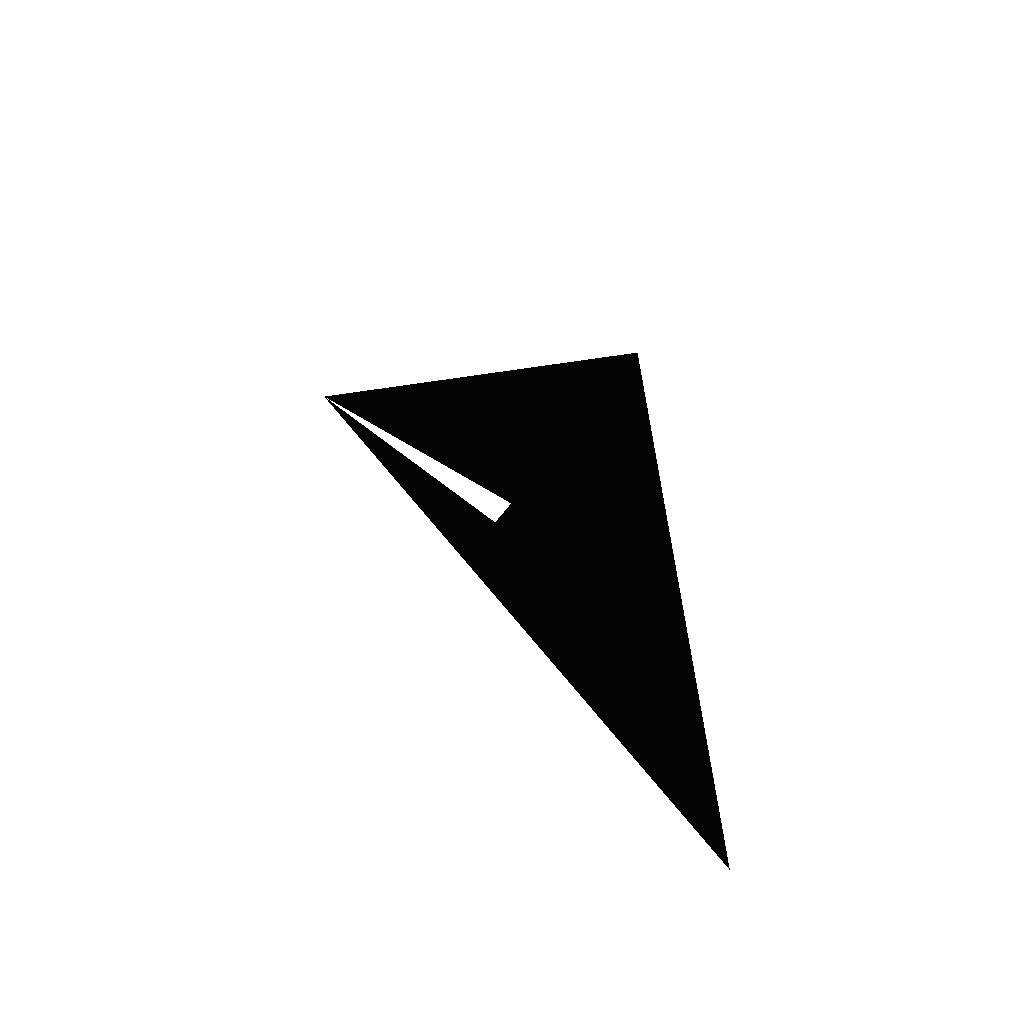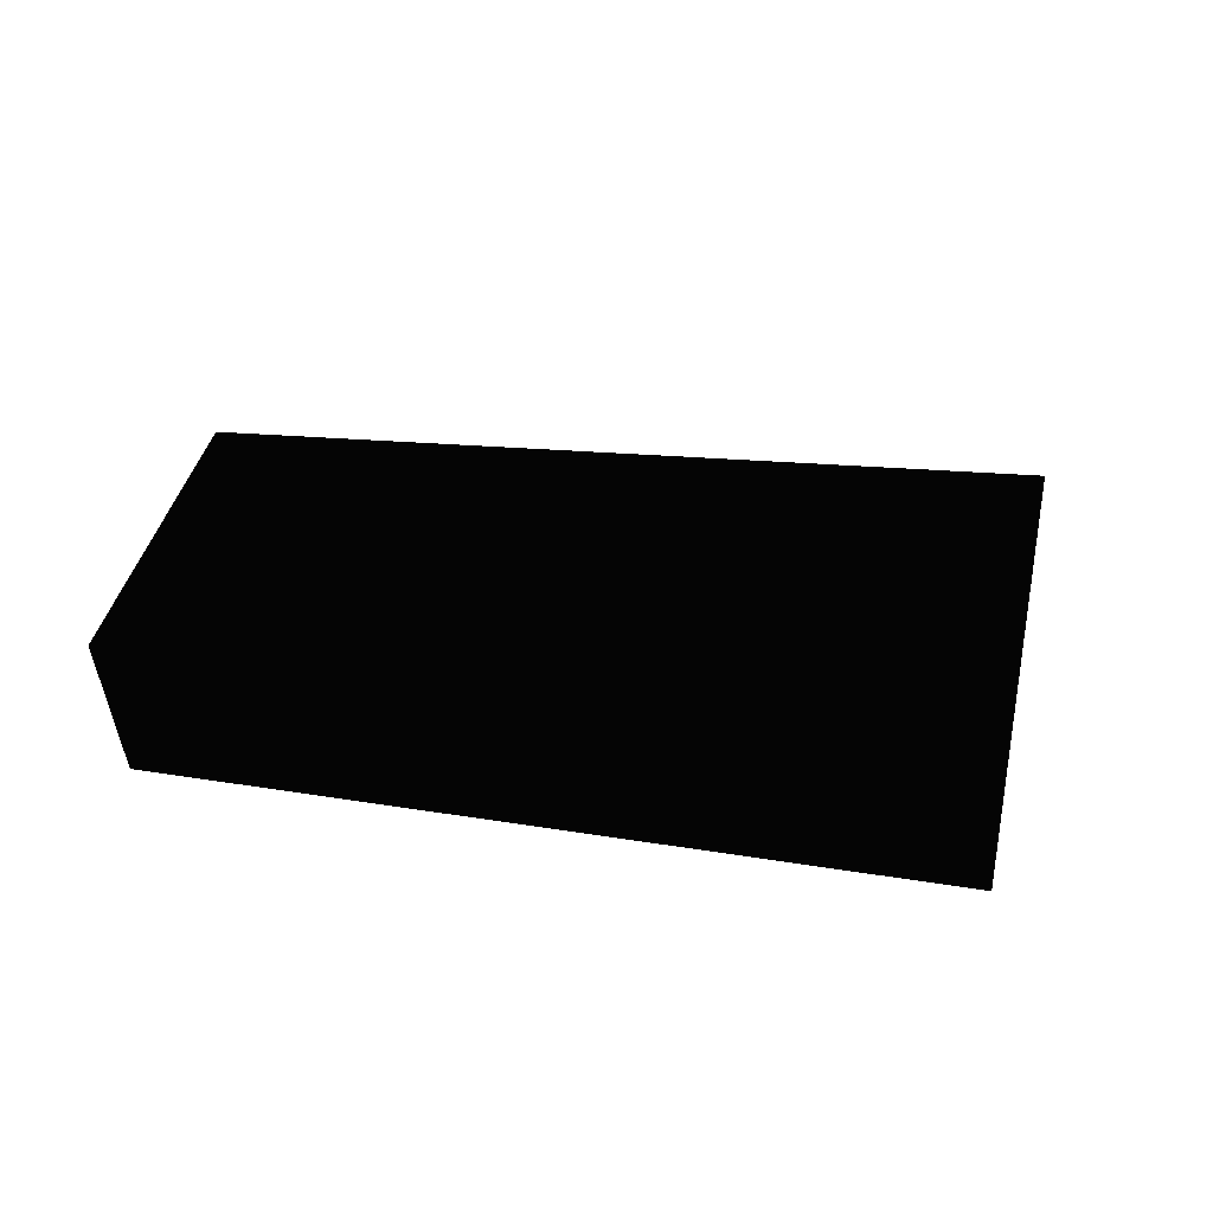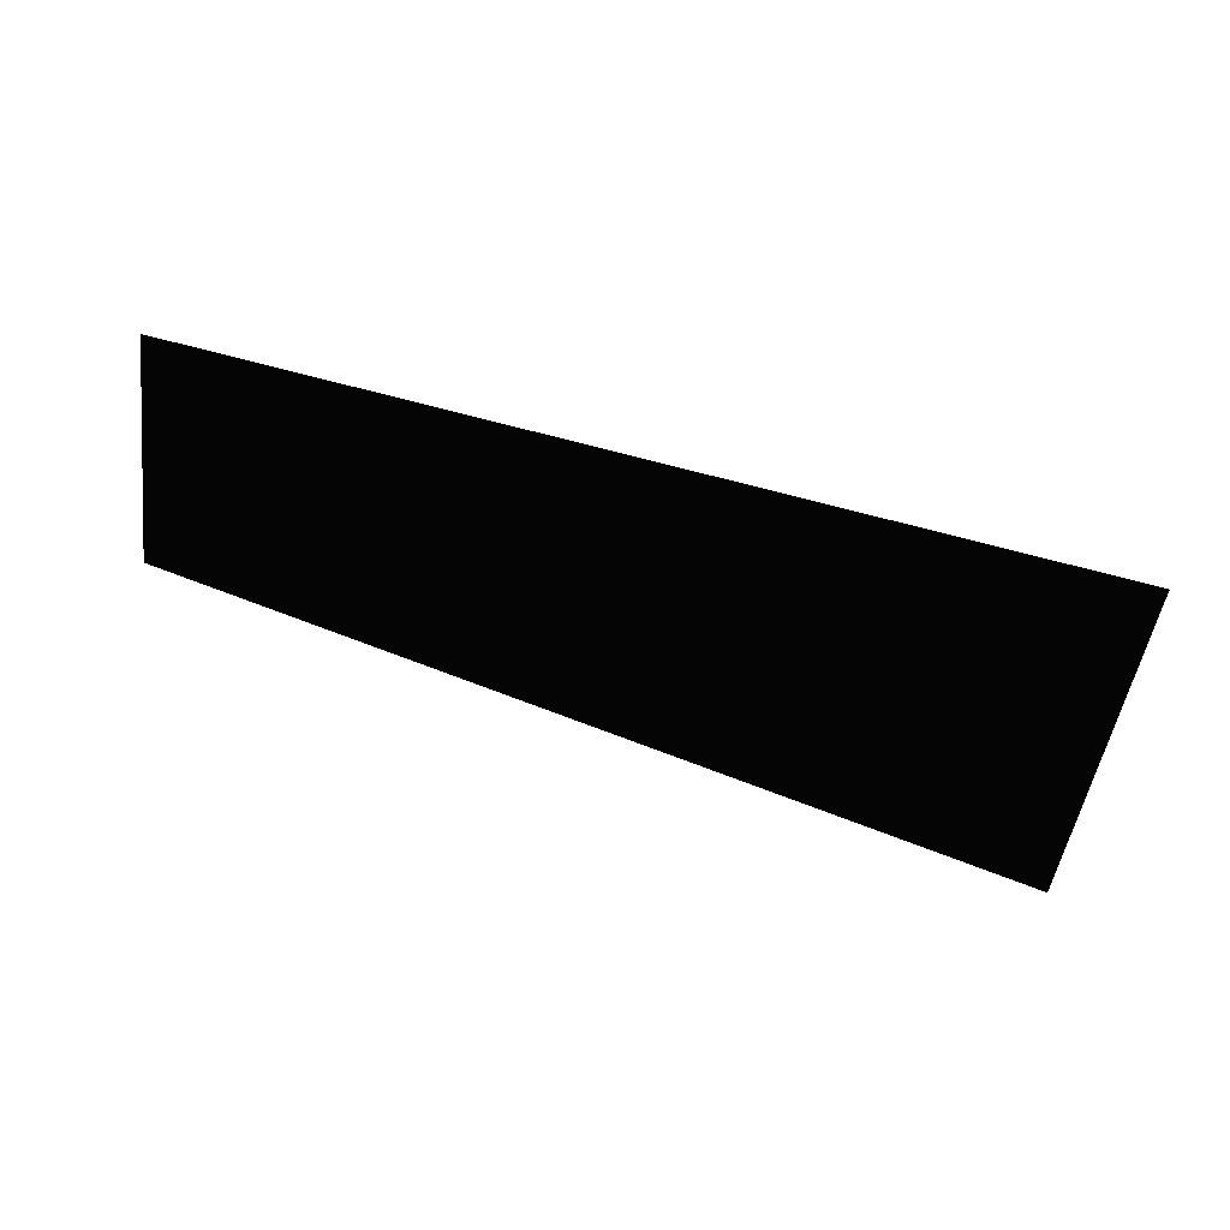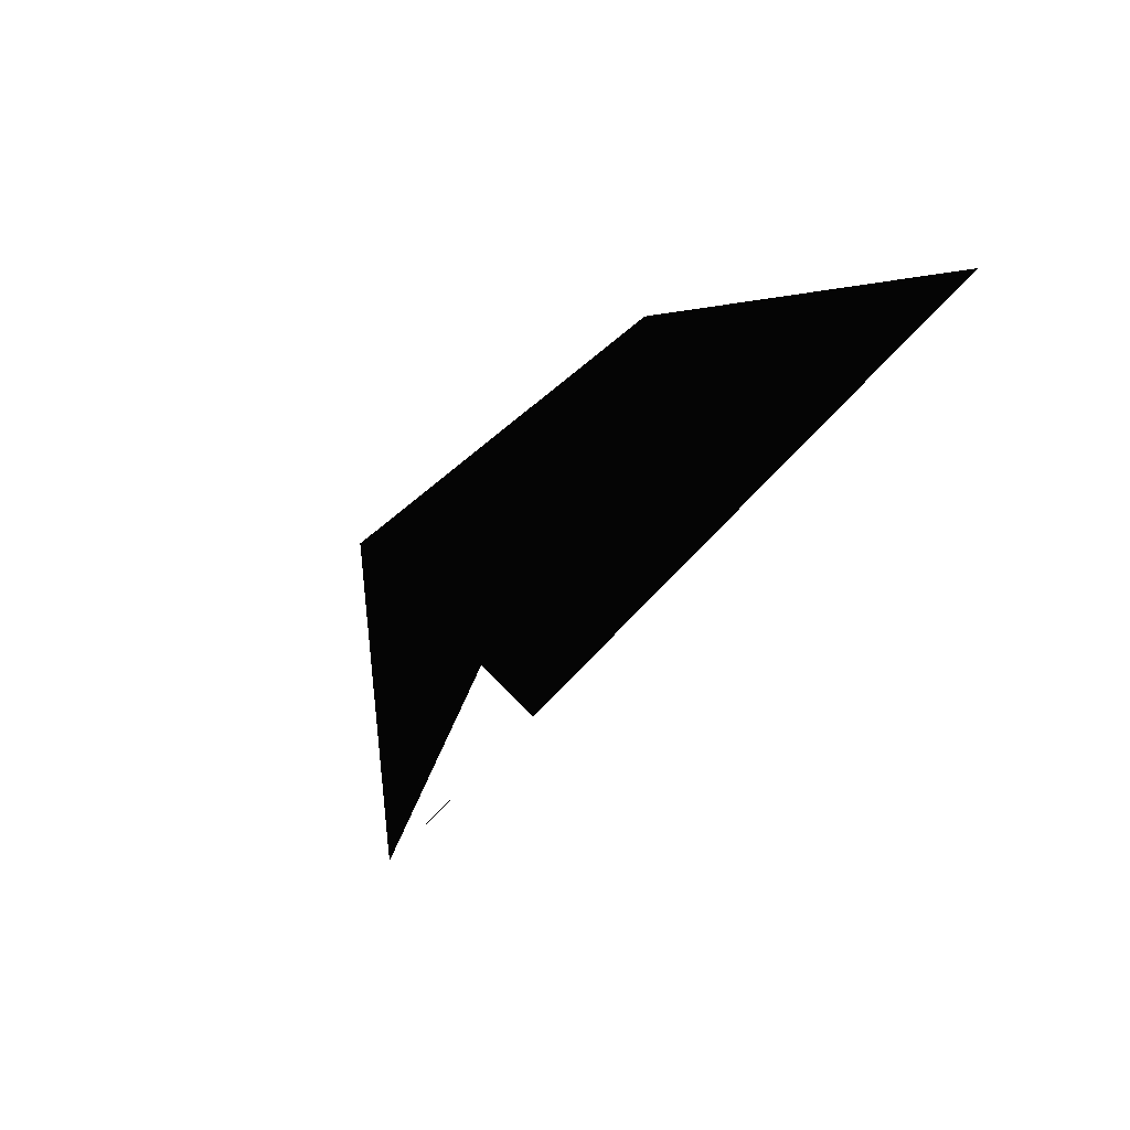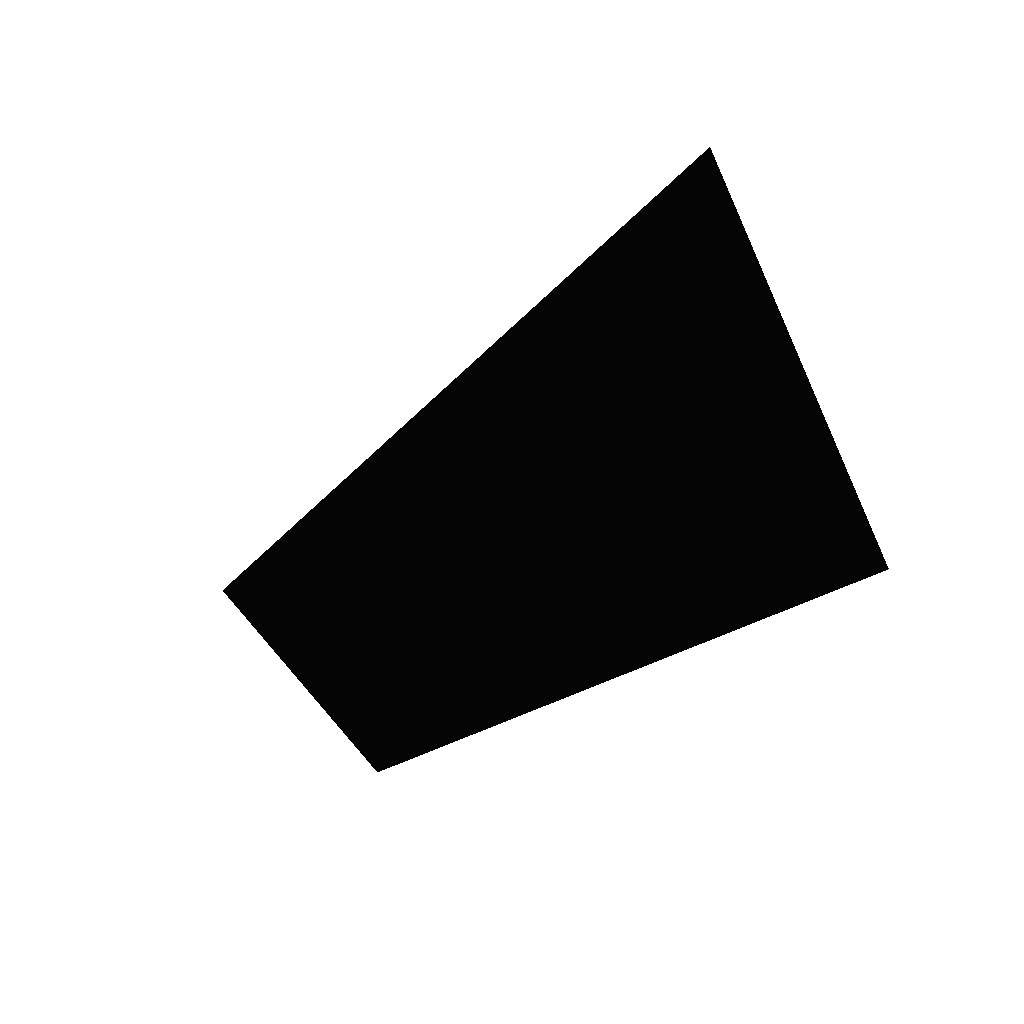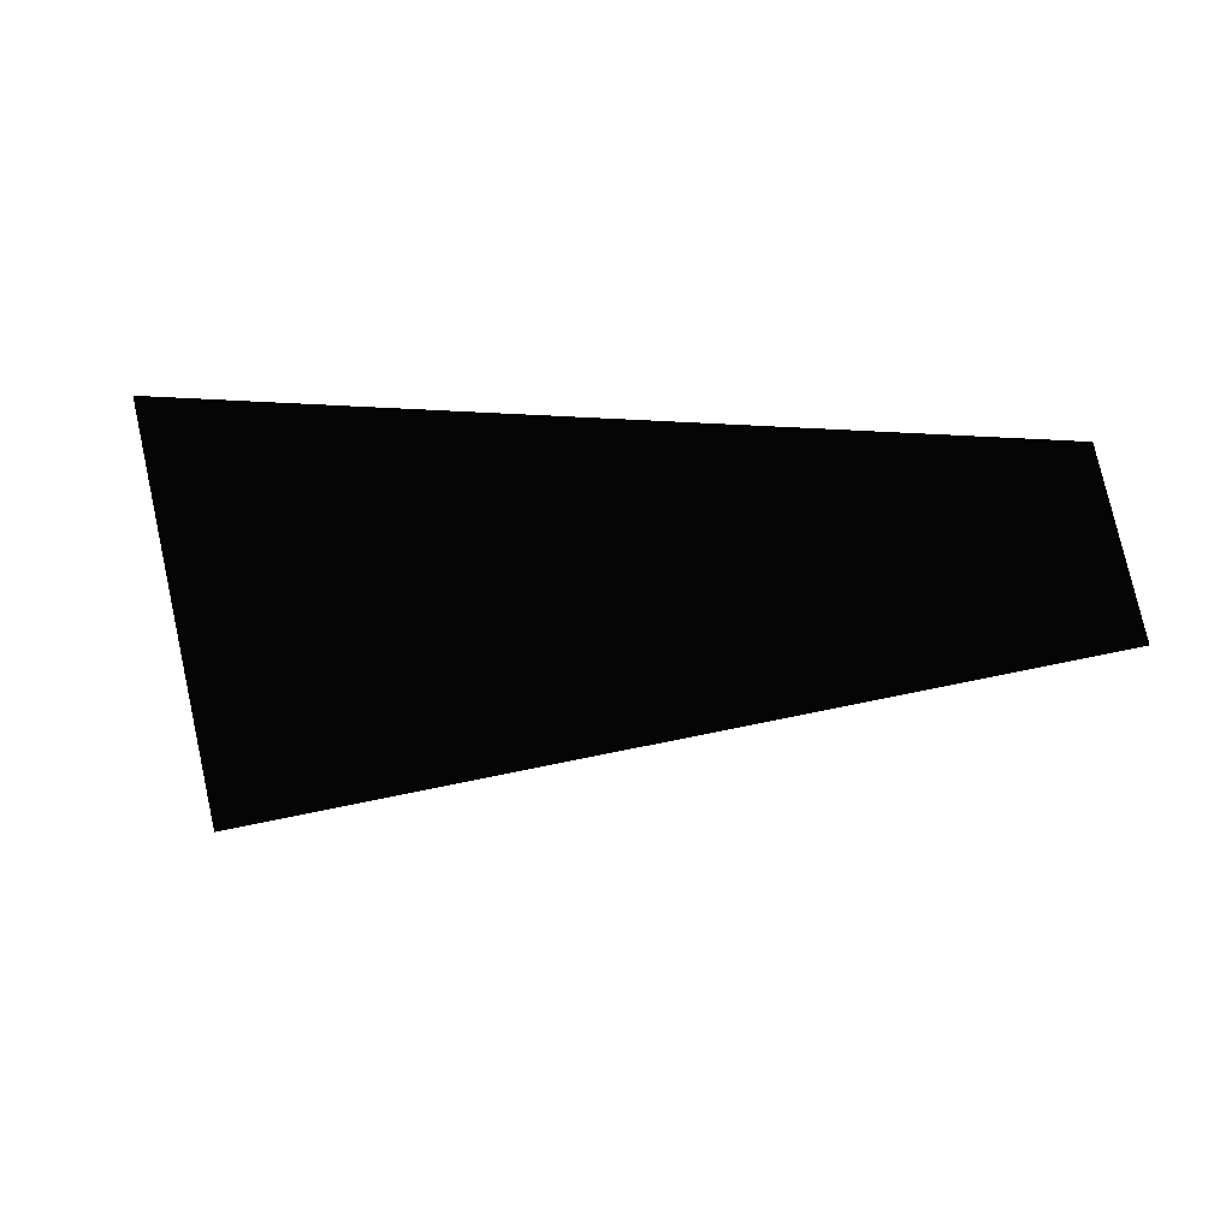
<metadata>
{"format":"stl","ext":"stl","renderer":"f3d","projection":"perspective","resolution":1024,"background":"white","views":[{"elev":26.1,"azim":85.0,"up":"+Z"},{"elev":-30.9,"azim":-15.5,"up":"+Z"},{"elev":-34.6,"azim":160.0,"up":"+Z"},{"elev":-24.8,"azim":57.5,"up":"+Y"},{"elev":-18.4,"azim":64.1,"up":"+Z"},{"elev":1.2,"azim":6.9,"up":"+Y"}]}
</metadata>
<code>
# stl→obj: 5 verts, 4 faces
v 2.975e+13 3.545e+12 1.291e+14
v 2.426e+13 3.512e+13 1.305e+14
v 9.426e+13 1.796e+13 1.469e+14
v 9.323e+13 3.203e+13 1.178e+14
v 2.769e+13 2.036e+13 1.136e+14
f 1 2 3
f 2 3 4
f 2 5 4
f 4 5 1

</code>
